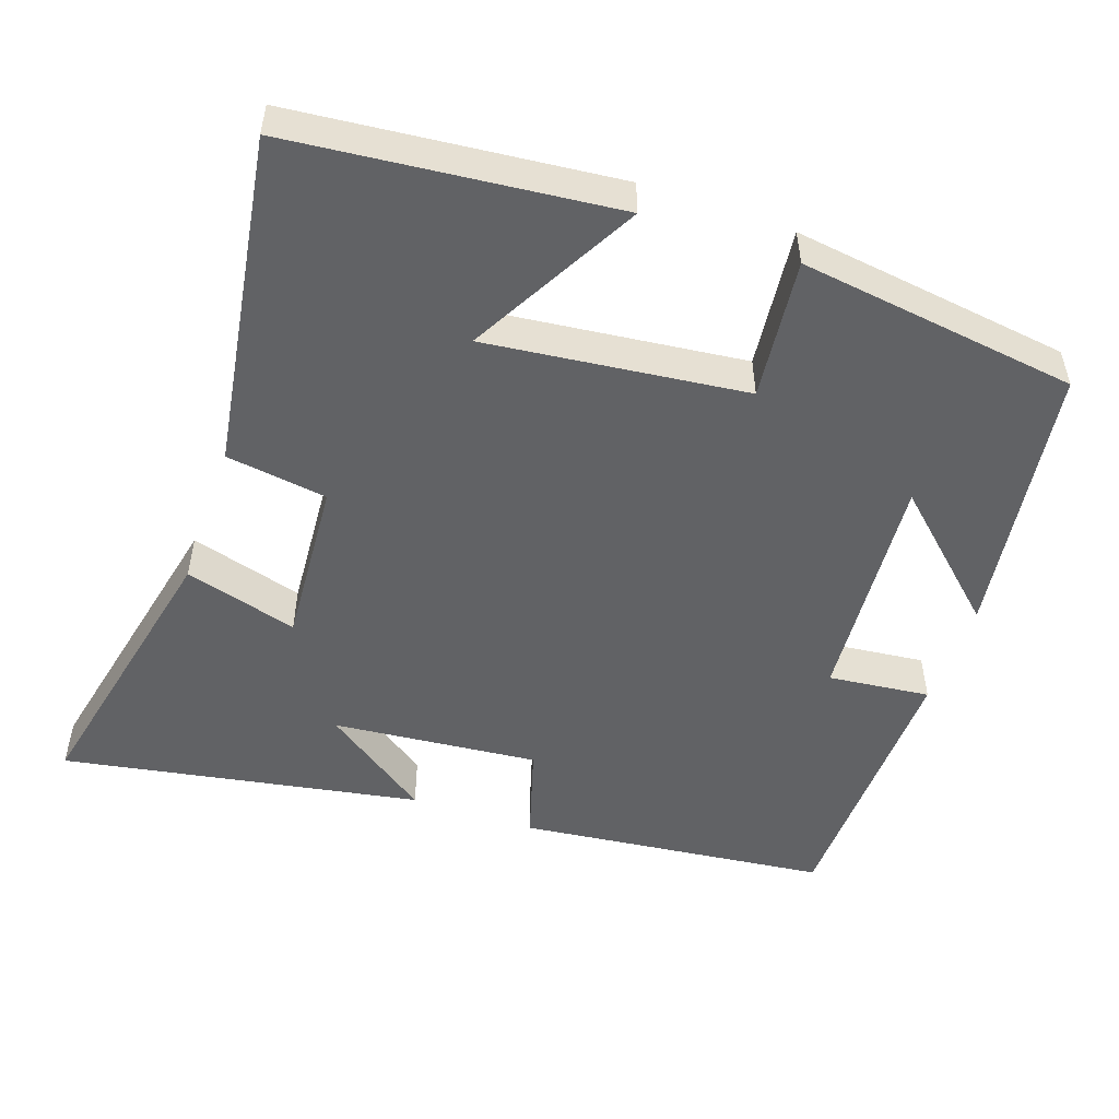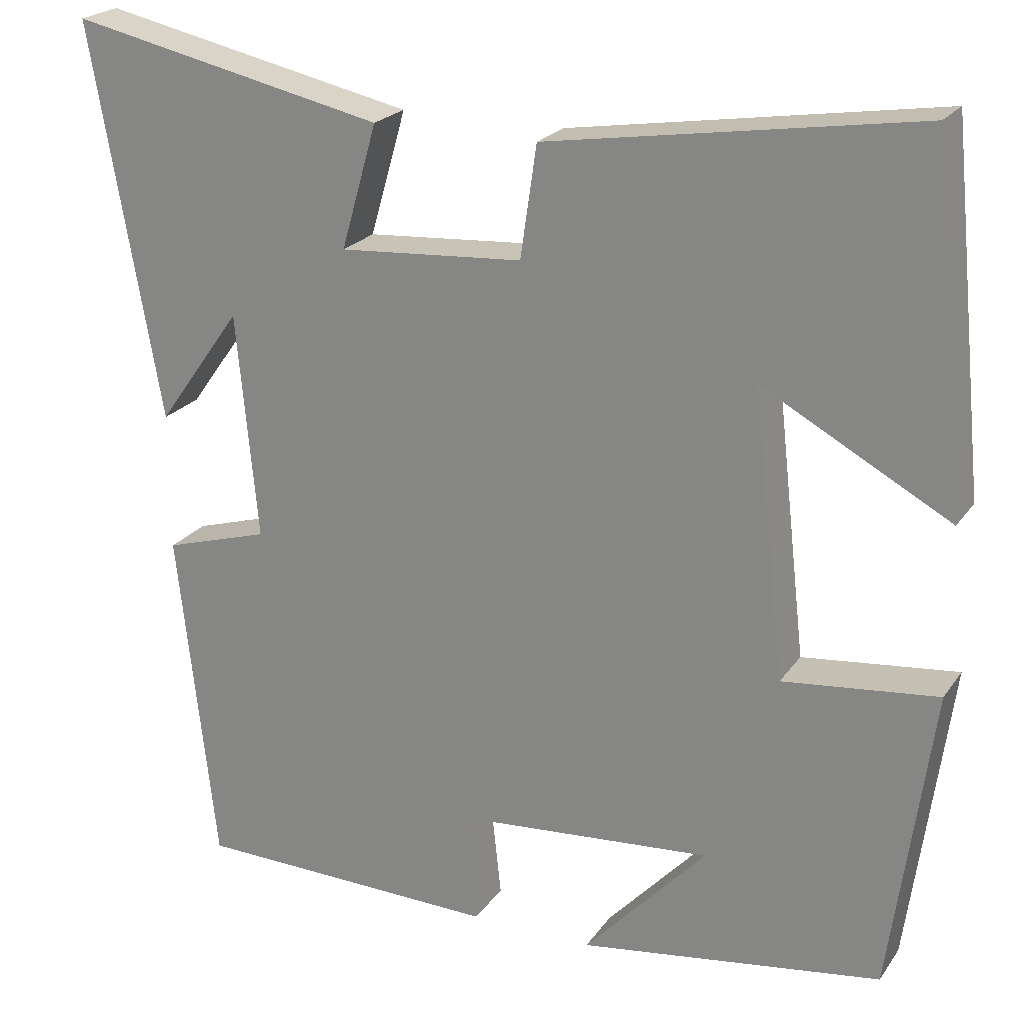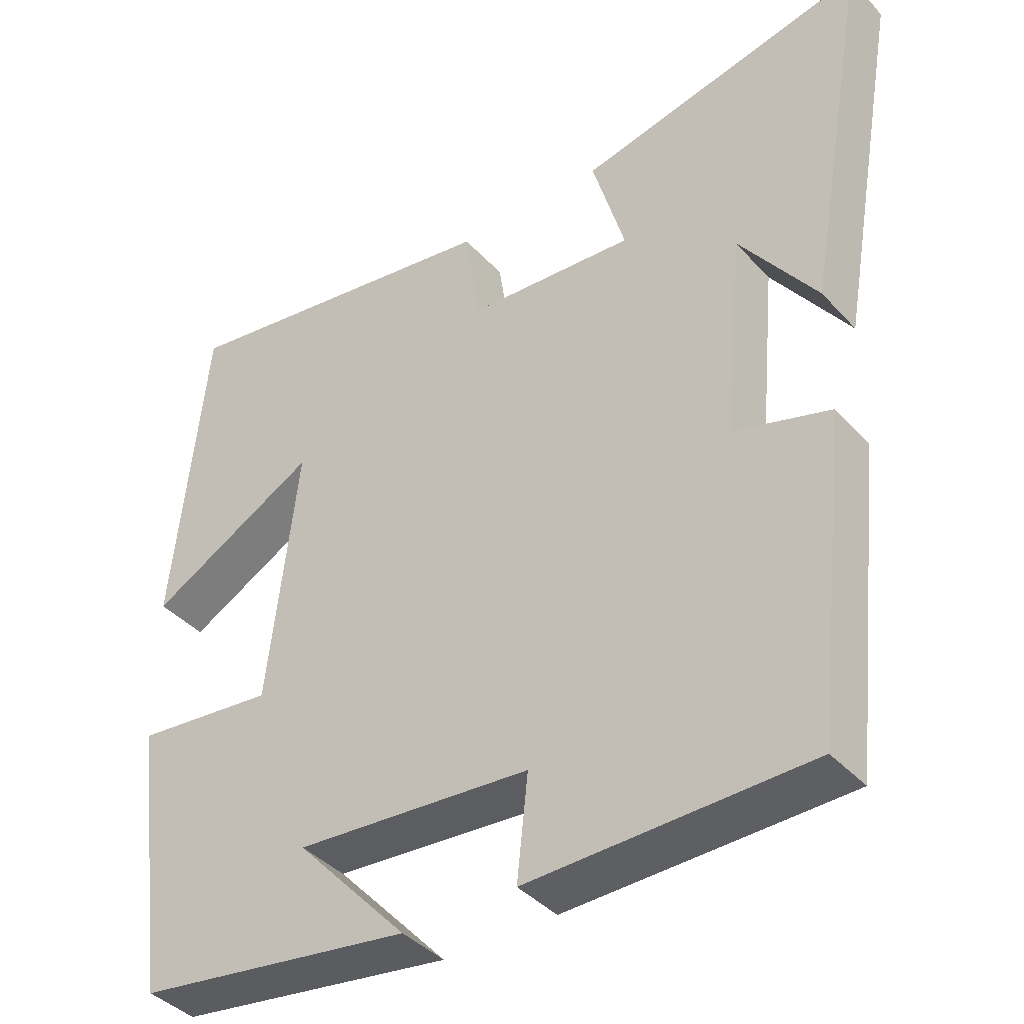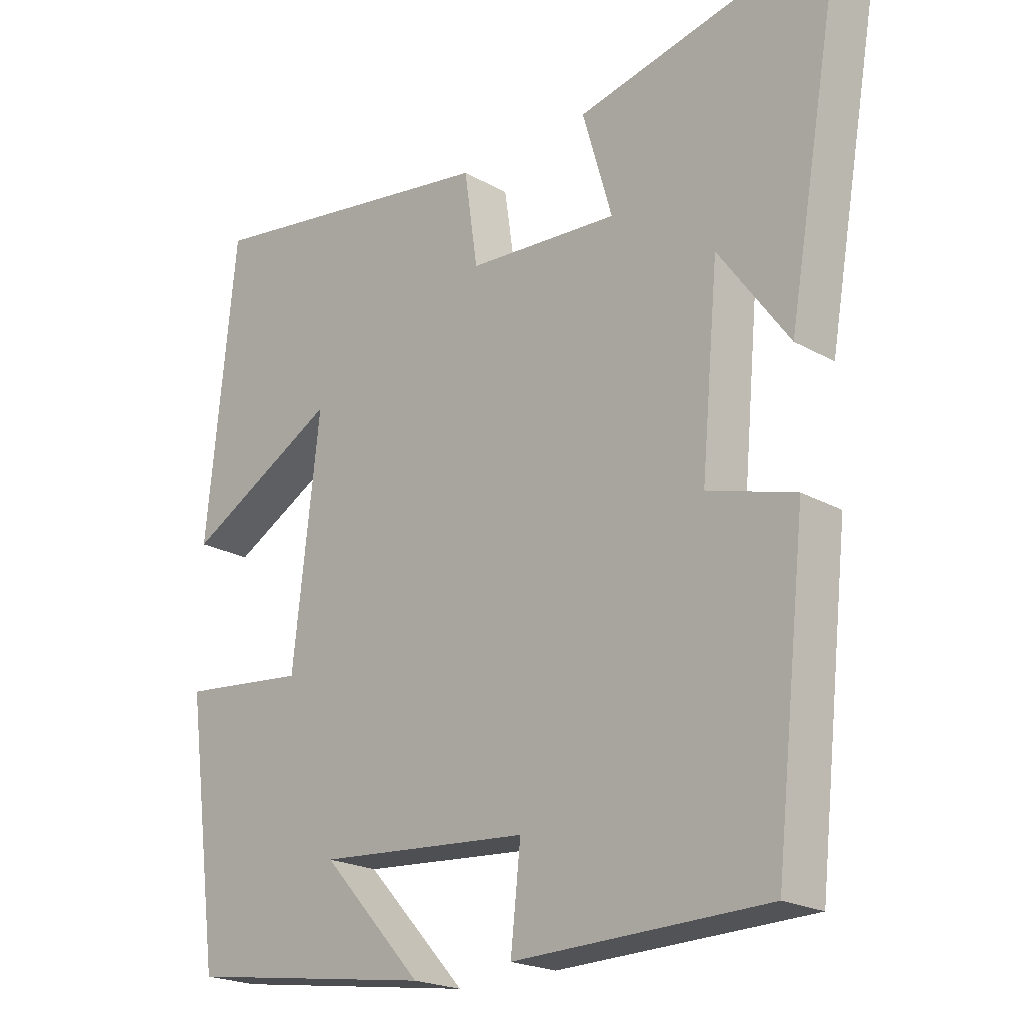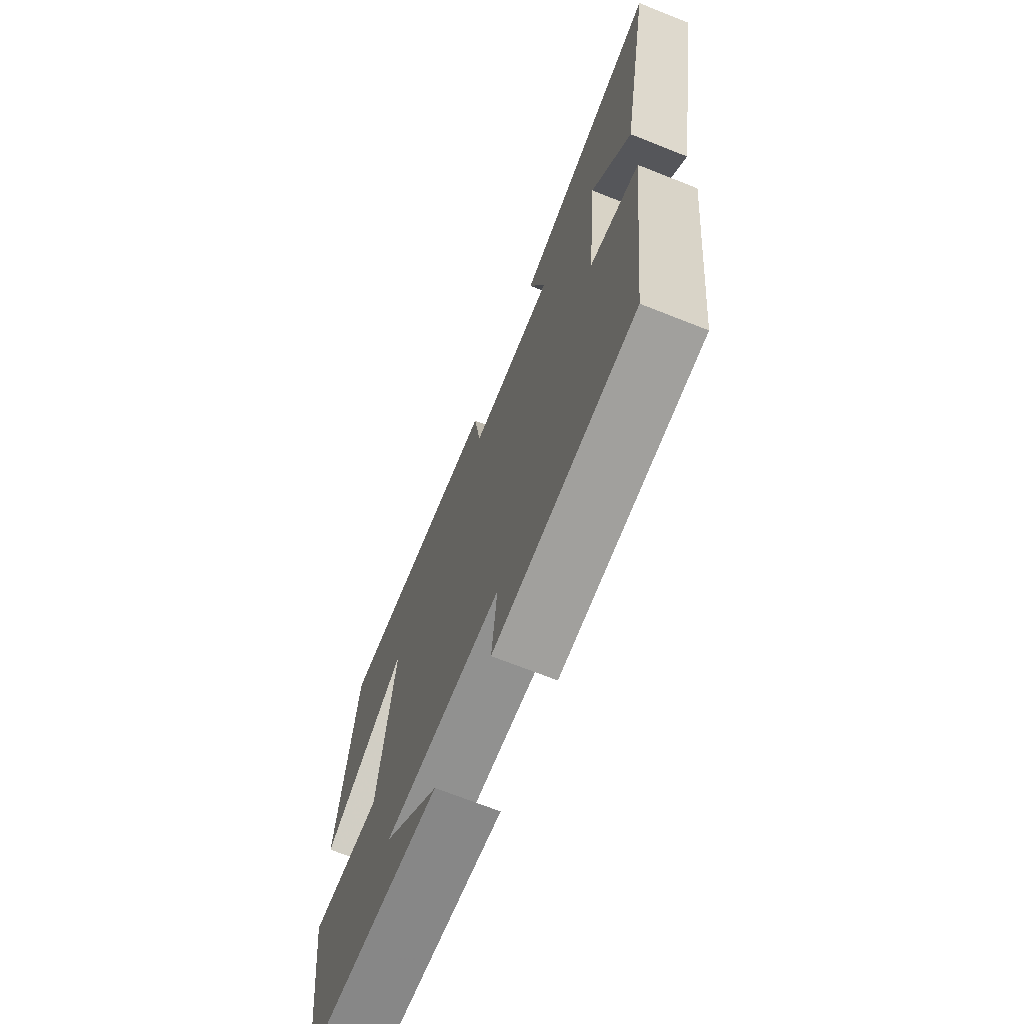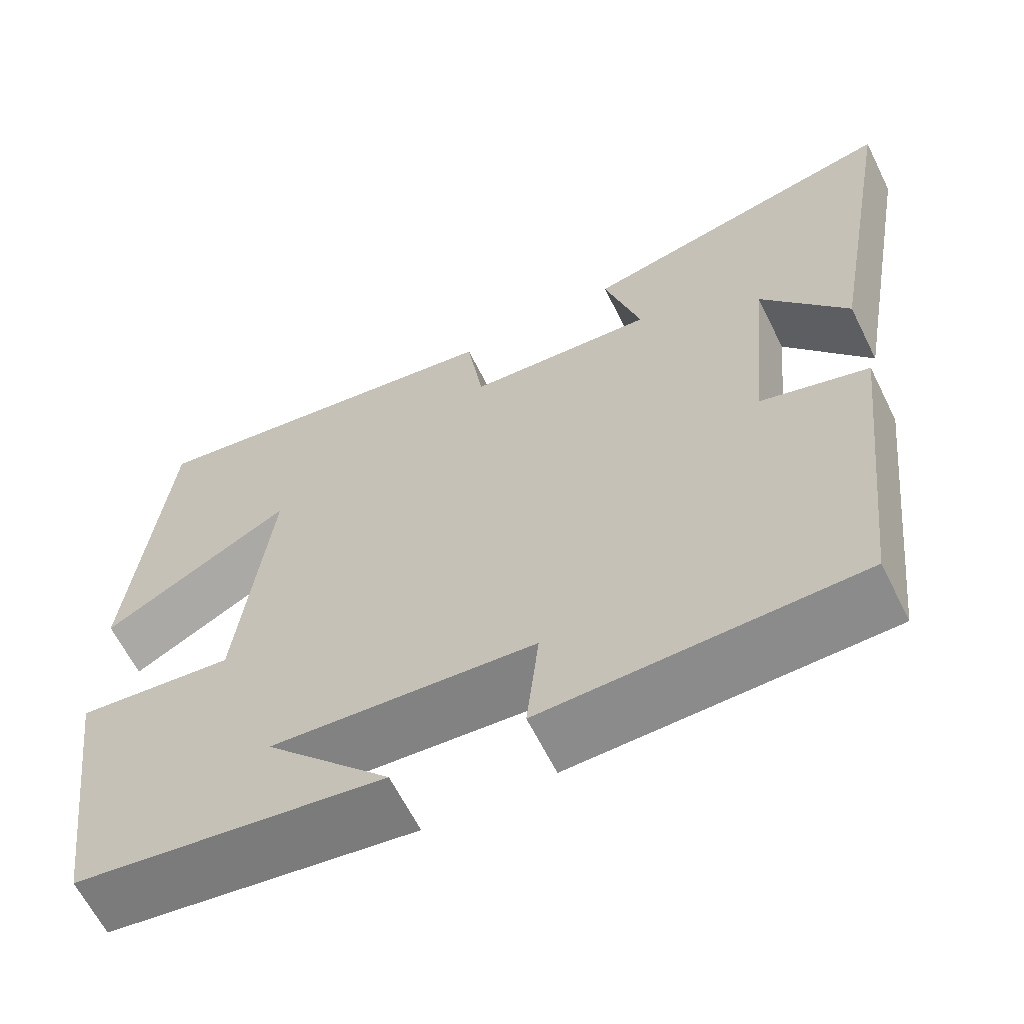
<metadata>
{"format":"obj","ext":"obj","renderer":"f3d","projection":"perspective","resolution":1024,"background":"white","views":[{"elev":-50.6,"azim":70.8,"up":"+Y"},{"elev":22.3,"azim":25.8,"up":"+Z"},{"elev":-39.9,"azim":-142.5,"up":"+Z"},{"elev":-21.3,"azim":-135.0,"up":"+Z"},{"elev":-70.5,"azim":-111.6,"up":"+Z"},{"elev":-63.3,"azim":-153.6,"up":"+Z"}]}
</metadata>
<code>
v 0.449 0.07 -0.445
v 0.076 0.07 -0.5
v 0.227 0.07 -0.336
v -0.091 0.07 -0.362
v -0.076 0.07 -0.5
v -0.453 0.07 -0.492
v -0.5 0.07 -0.072
v -0.37 0.07 -0.033
v -0.396 0.07 0.245
v -0.5 0.07 0.1
v -0.586 0.07 0.584
v -0.198 0.07 0.5
v -0.242 0.07 0.347
v -0.016 0.07 0.363
v 0.004 0.07 0.5
v 0.456 0.07 0.571
v 0.5 0.07 0.136
v 0.27 0.07 0.261
v 0.31 0.07 -0.089
v 0.5 0.07 -0.068
v 0.449 0 -0.445
v 0.076 0 -0.5
v 0.227 0 -0.336
v -0.091 0 -0.362
v -0.076 0 -0.5
v -0.453 0 -0.492
v -0.5 0 -0.072
v -0.37 0 -0.033
v -0.396 0 0.245
v -0.5 0 0.1
v -0.586 0 0.584
v -0.198 0 0.5
v -0.242 0 0.347
v -0.016 0 0.363
v 0.004 0 0.5
v 0.456 0 0.571
v 0.5 0 0.136
v 0.27 0 0.261
v 0.31 0 -0.089
v 0.5 0 -0.068
f 19 20 1
f 15 16 17 18
f 14 15 18 19
f 13 14 19 1
f 11 12 13
f 9 10 11
f 9 11 13 1
f 6 7 8
f 5 6 8
f 4 5 8
f 3 4 8 9
f 1 2 3
f 1 3 9
f 21 40 39
f 38 37 36 35
f 39 38 35 34
f 21 39 34 33
f 33 32 31
f 31 30 29
f 21 33 31 29
f 28 27 26
f 28 26 25
f 28 25 24
f 29 28 24 23
f 23 22 21
f 29 23 21
f 1 21 22 2
f 2 22 23 3
f 3 23 24 4
f 4 24 25 5
f 5 25 26 6
f 6 26 27 7
f 7 27 28 8
f 8 28 29 9
f 9 29 30 10
f 10 30 31 11
f 11 31 32 12
f 12 32 33 13
f 13 33 34 14
f 14 34 35 15
f 15 35 36 16
f 16 36 37 17
f 17 37 38 18
f 18 38 39 19
f 19 39 40 20
f 20 40 21 1

</code>
